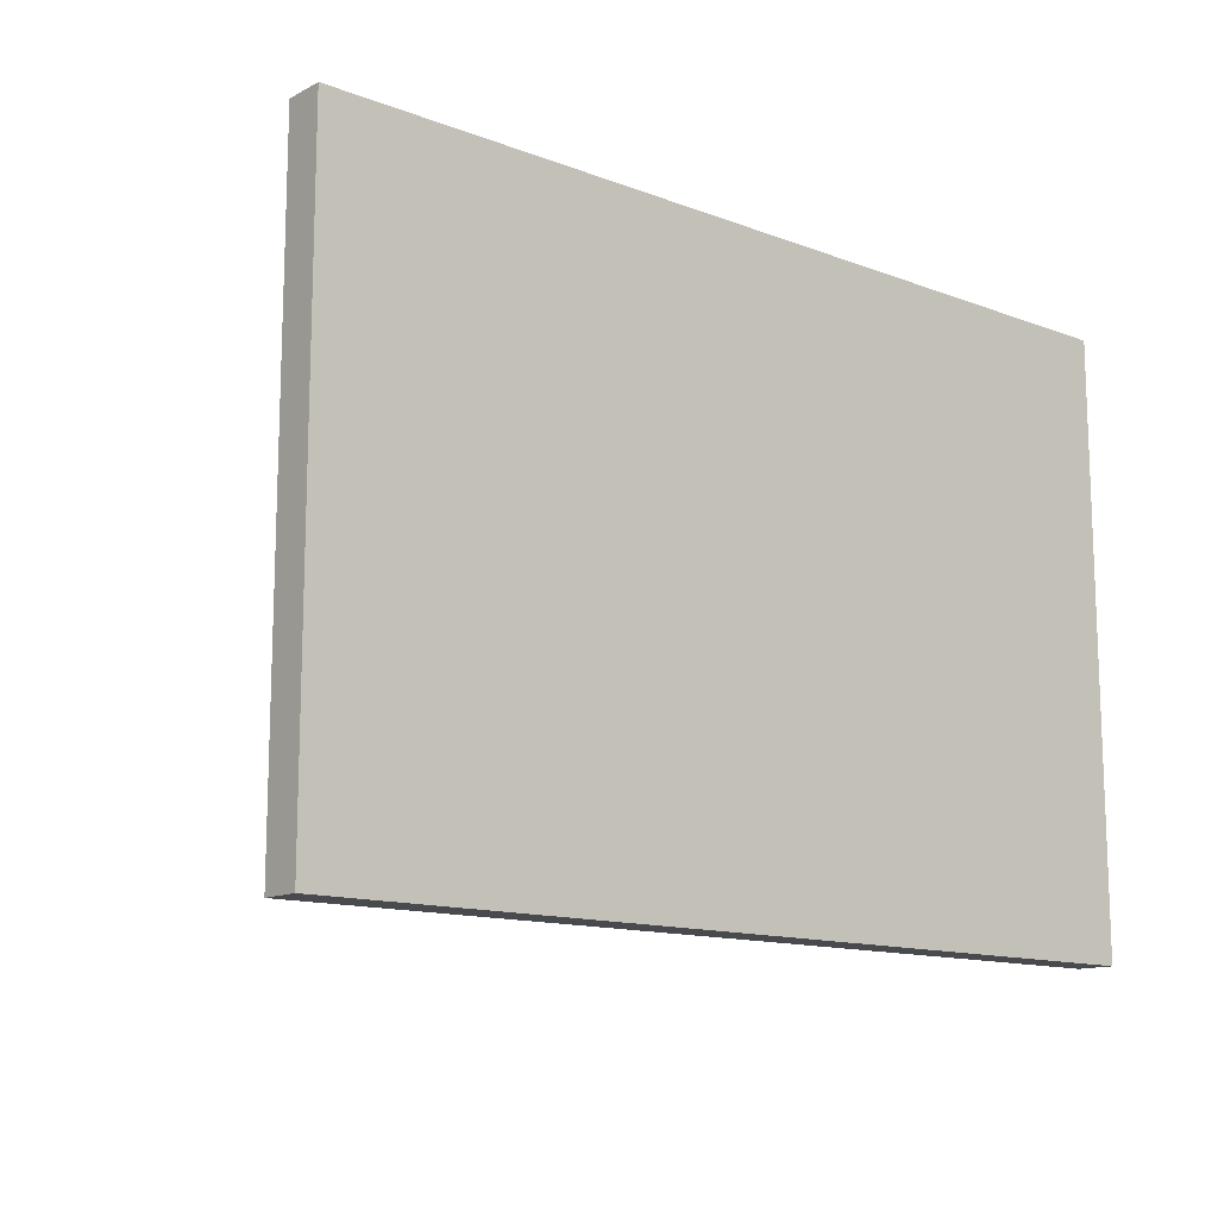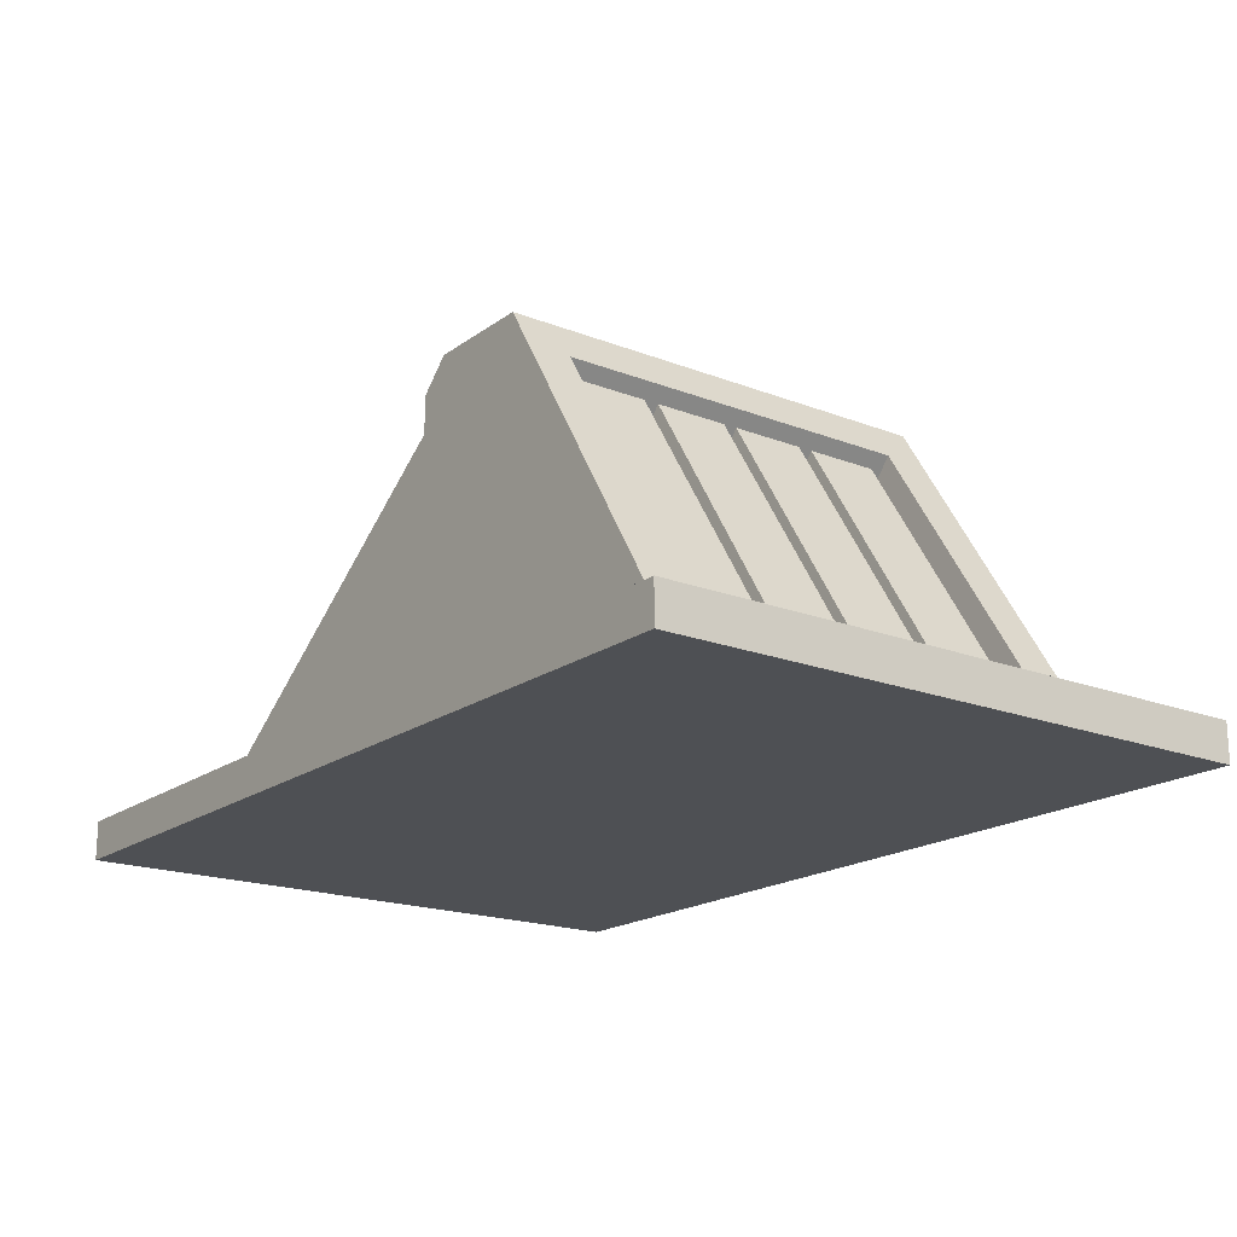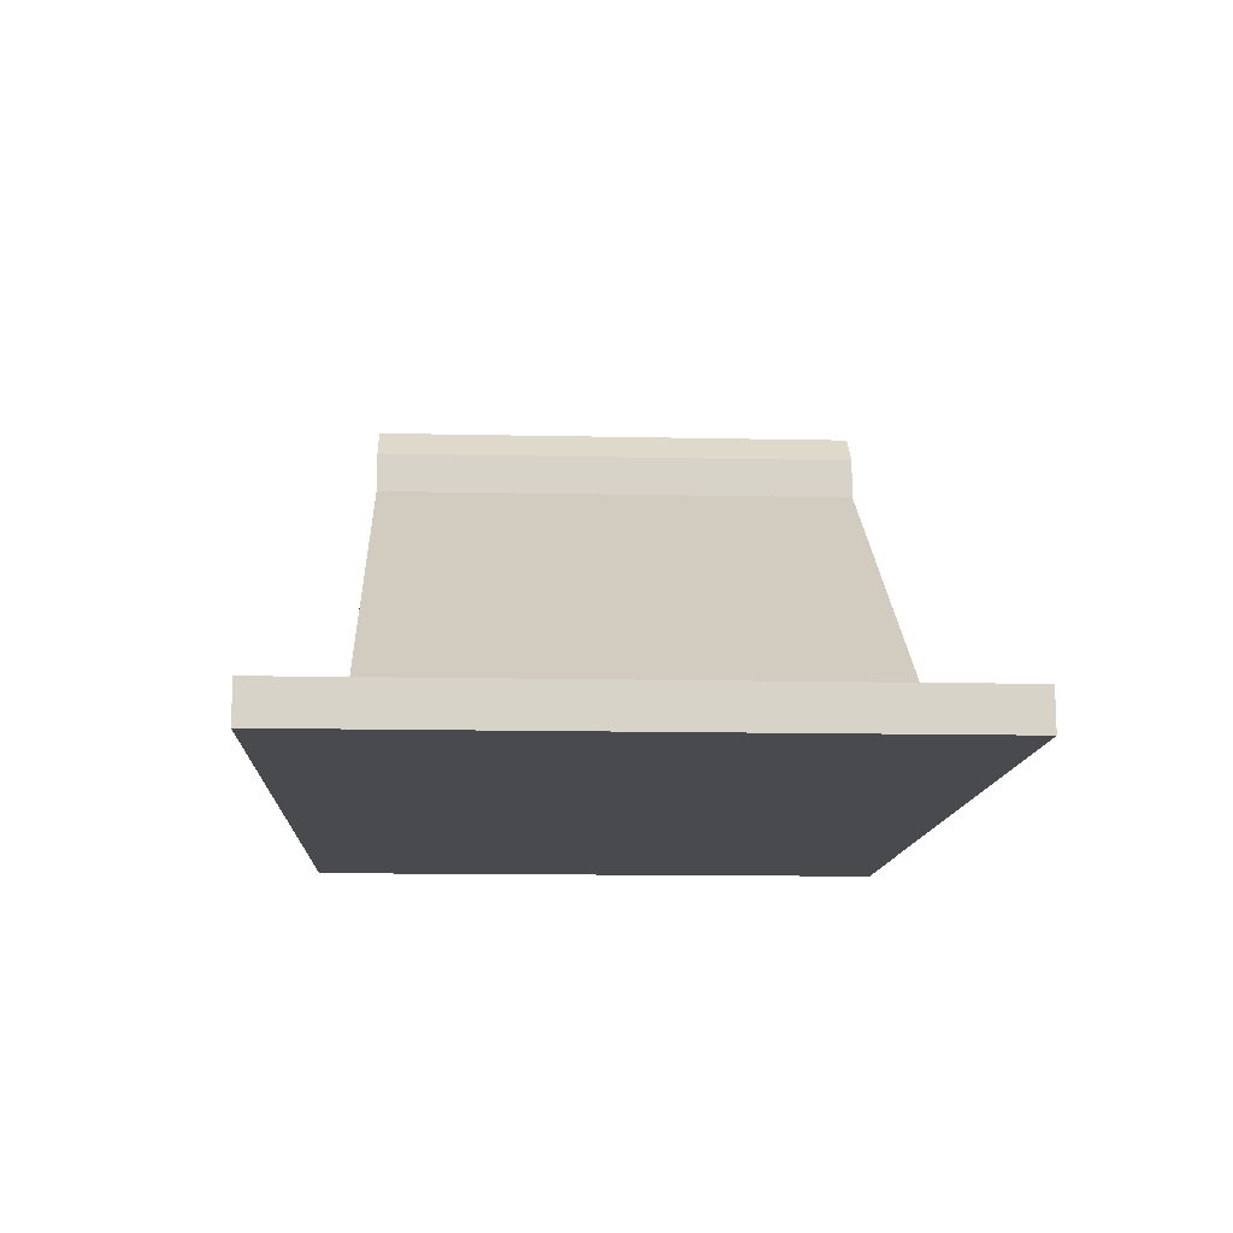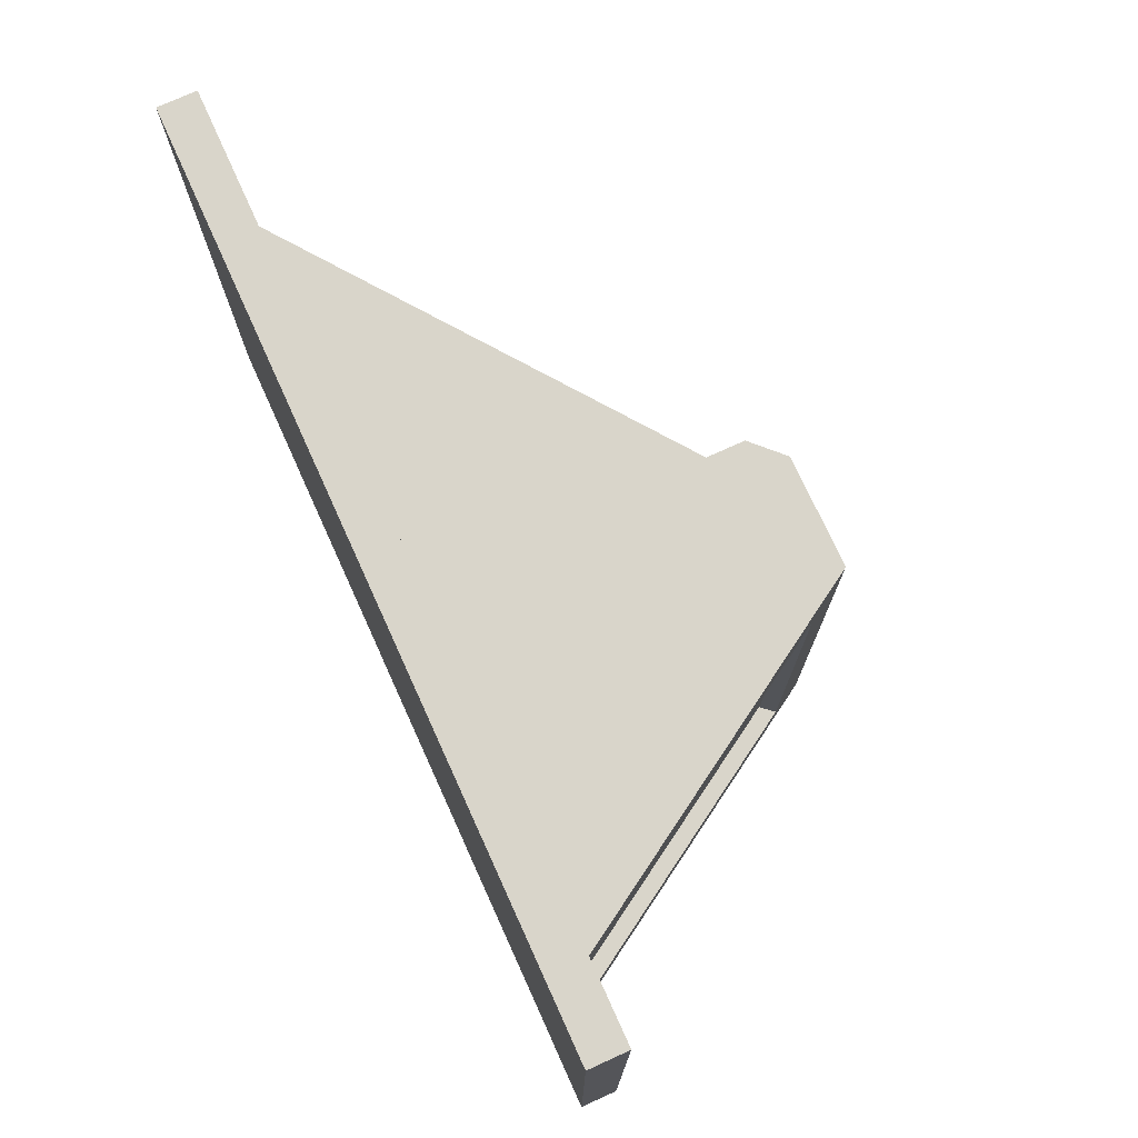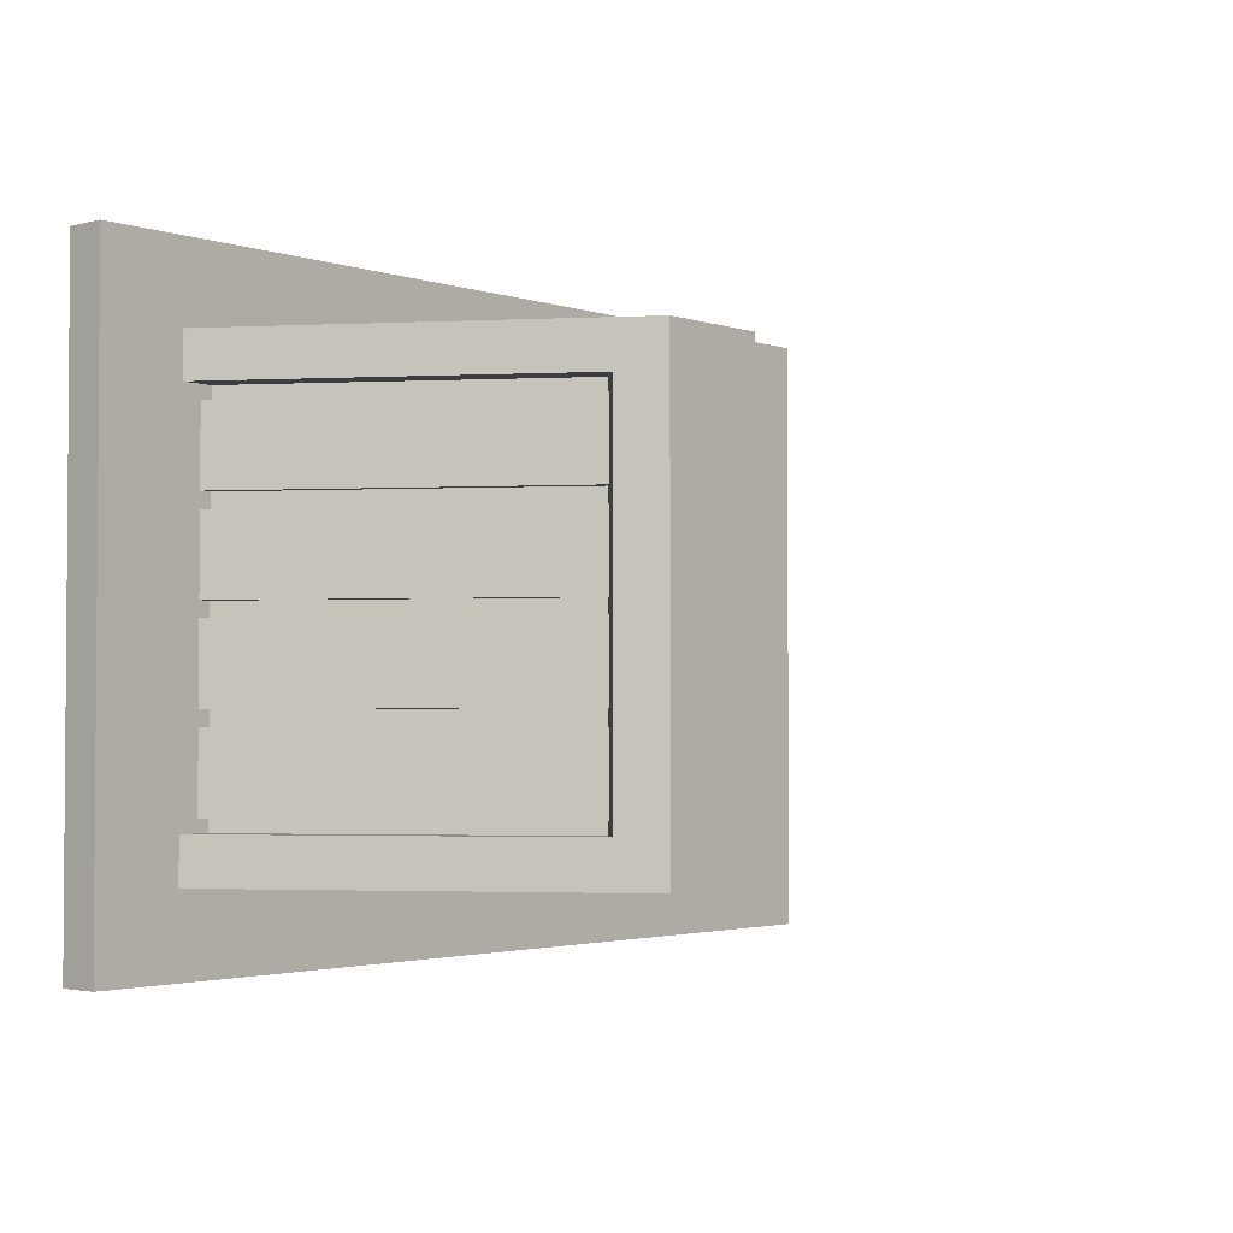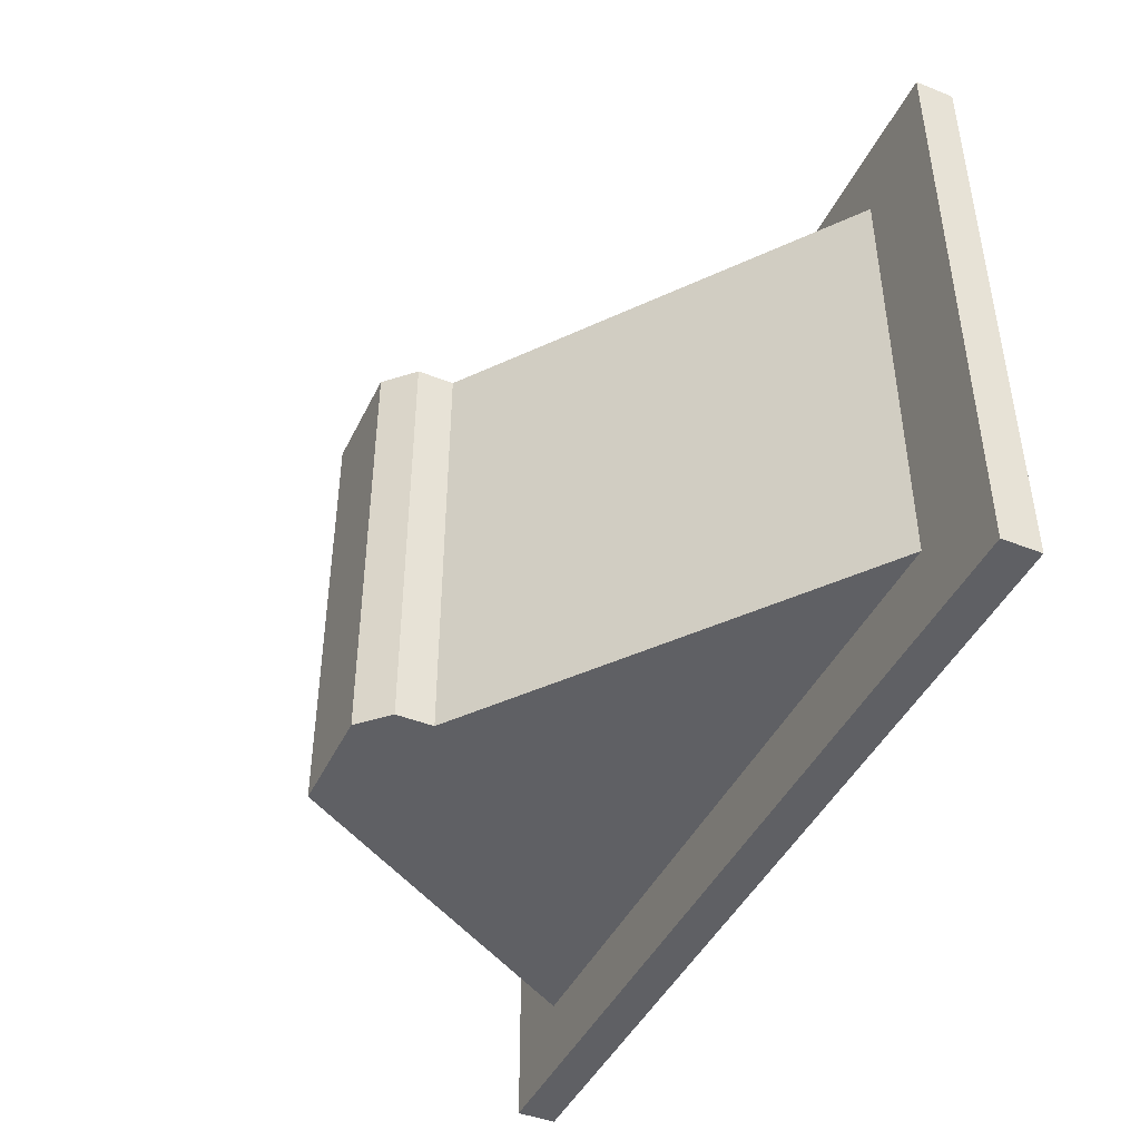
<metadata>
{"format":"obj","ext":"obj","renderer":"f3d","projection":"perspective","resolution":1024,"background":"white","views":[{"elev":-13.1,"azim":-40.6,"up":"+Z"},{"elev":-18.6,"azim":53.3,"up":"+Y"},{"elev":-12.9,"azim":-92.9,"up":"+Y"},{"elev":74.4,"azim":65.6,"up":"+Z"},{"elev":-2.5,"azim":131.0,"up":"+Z"},{"elev":-44.4,"azim":-114.8,"up":"+Z"}]}
</metadata>
<code>
o Plane.001
v 0.1315 0.263 -0.1519
v 0.1315 0.263 0.1518
v 0.2769 0.03145 -0.1519
v 0.2769 0.03145 0.1518
v 0.3128 0.01418 -0.1878
v 0.127 0.3131 -0.1878
v -0.3128 0.01418 -0.1878
v 0.01292 0.2582 -0.1878
v 0.127 0.3131 0.1878
v 0.3128 0.01418 0.1878
v -0.3128 0.01418 0.1878
v 0.01292 0.2582 0.1878
v 0.03708 0.3131 -0.1878
v 0.01292 0.2891 -0.1878
v 0.01292 0.2891 0.1878
v 0.03708 0.3131 0.1878
v 0.3083 0.02143 -0.1519
v 0.147 0.281 -0.1519
v 0.147 0.281 0.1519
v 0.3083 0.02143 0.1519
v 0.0851 0.2526 -0.1198
v 0.1311 0.281 -0.1198
v 0.0851 0.2526 -0.1424
v 0.1311 0.281 -0.1424
v 0.3709 0 -0.2509
v -0.3709 0 -0.2509
v 0.3709 0 0.2509
v -0.3709 0 0.2509
v 0.3709 0.03213 -0.2509
v -0.3709 0.03213 -0.2509
v 0.3709 0.03213 0.2509
v -0.3709 0.03213 0.2509
f 2 1 18 19
f 13 8 14
f 30 32 31 29
f 10 5 17 20
f 6 9 19 18
f 8 7 11 12
f 6 13 16 9
f 14 15 16 13
f 6 5 8 13
f 18 1 3 17
f 19 9 10 20
f 3 4 20 17
f 25 29 31 27
f 4 3 1 2
f 7 5 10 11
f 22 21 23 24
f 27 28 26 25
f 14 8 12 15
f 28 32 30 26
f 27 31 32 28
f 7 8 5
f 9 16 12 10
f 10 12 11
f 12 16 15
f 18 17 5 6
f 4 2 19 20
f 26 30 29 25
o Plane.000
v 0.0851 0.2526 0.1408
v 0.2354 0.02108 0.1408
v 0.1311 0.281 0.1408
v 0.2925 0.02143 0.1408
v 0.0851 0.2526 0.07921
v 0.2354 0.02108 0.07921
v 0.2925 0.02143 0.07921
v 0.1311 0.281 0.07921
v 0.0851 0.2526 -0.08048
v 0.2354 0.02108 -0.08048
v 0.1311 0.281 -0.08048
v 0.2925 0.02143 -0.08048
v 0.0851 0.2526 -0.1421
v 0.2354 0.02108 -0.1421
v 0.2925 0.02143 -0.1421
v 0.1311 0.281 -0.1421
v 0.1311 0.281 -0.06807
v 0.2925 0.02143 -0.06807
v 0.2354 0.02108 -0.06807
v 0.0851 0.2526 -0.06807
v 0.2925 0.02143 -0.006482
v 0.1311 0.281 -0.006482
v 0.2354 0.02108 -0.006482
v 0.0851 0.2526 -0.006482
v 0.1311 0.281 0.005213
v 0.2925 0.02143 0.005213
v 0.2354 0.02108 0.005213
v 0.0851 0.2526 0.005213
v 0.2925 0.02143 0.0668
v 0.1311 0.281 0.0668
v 0.2354 0.02108 0.0668
v 0.0851 0.2526 0.0668
f 62 64 63 61
f 46 45 48 47
f 34 38 39 36
f 35 40 37 33
f 63 59 58 61
f 54 56 55 53
f 59 60 57 58
f 42 46 47 44
f 43 48 45 41
f 53 50 49 54
f 61 58 57 62
f 51 52 49 50
f 55 51 50 53
f 38 37 40 39
f 35 33 34 36
f 44 47 48 43
f 62 57 60 64
f 36 39 40 35
f 43 41 42 44
f 54 49 52 56

</code>
